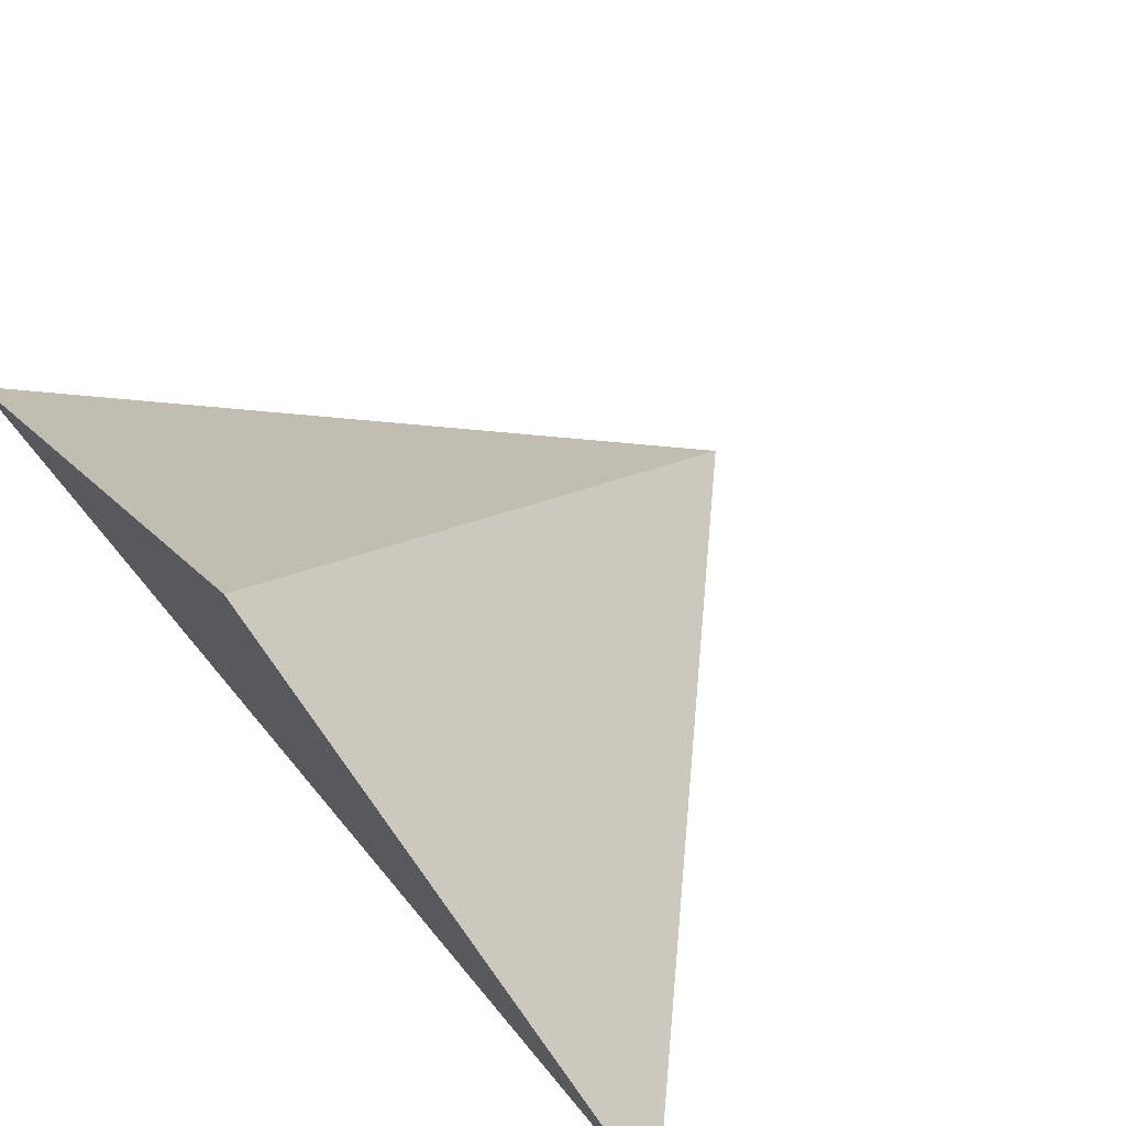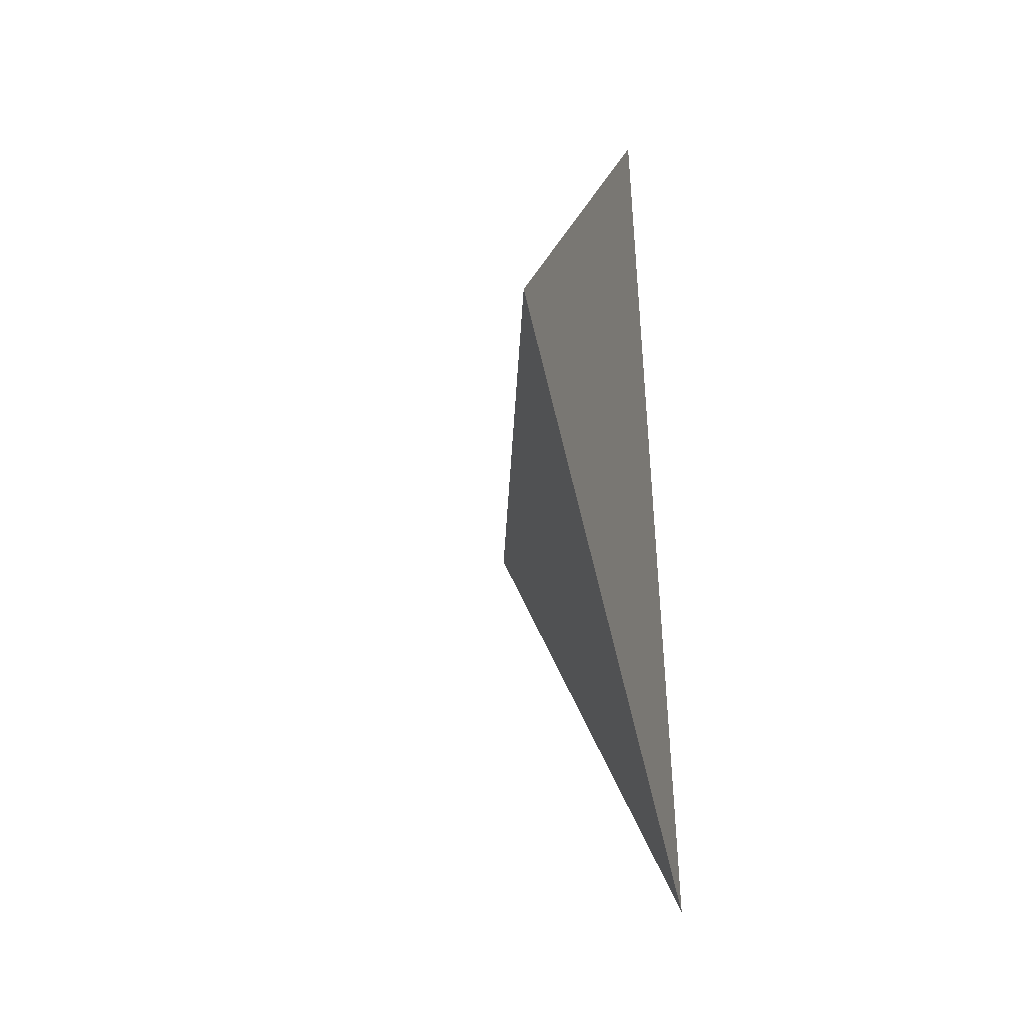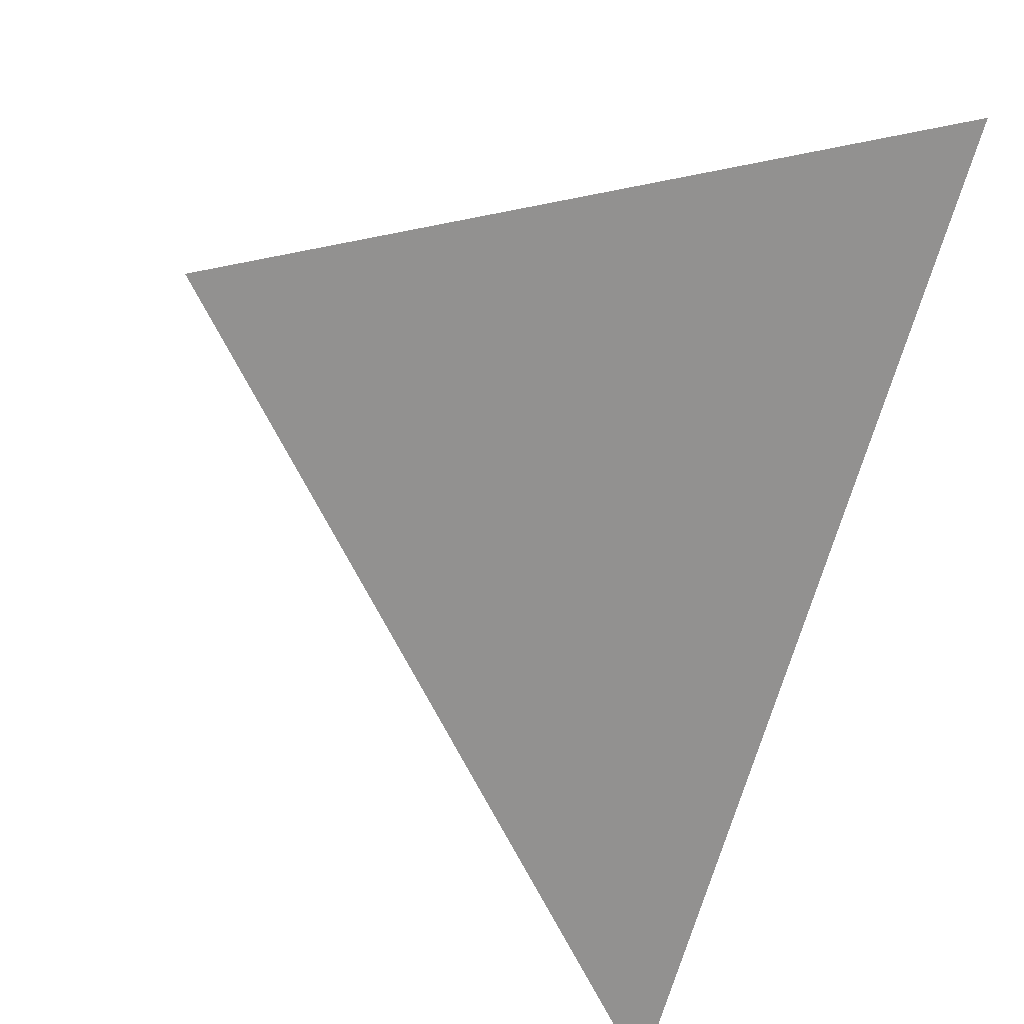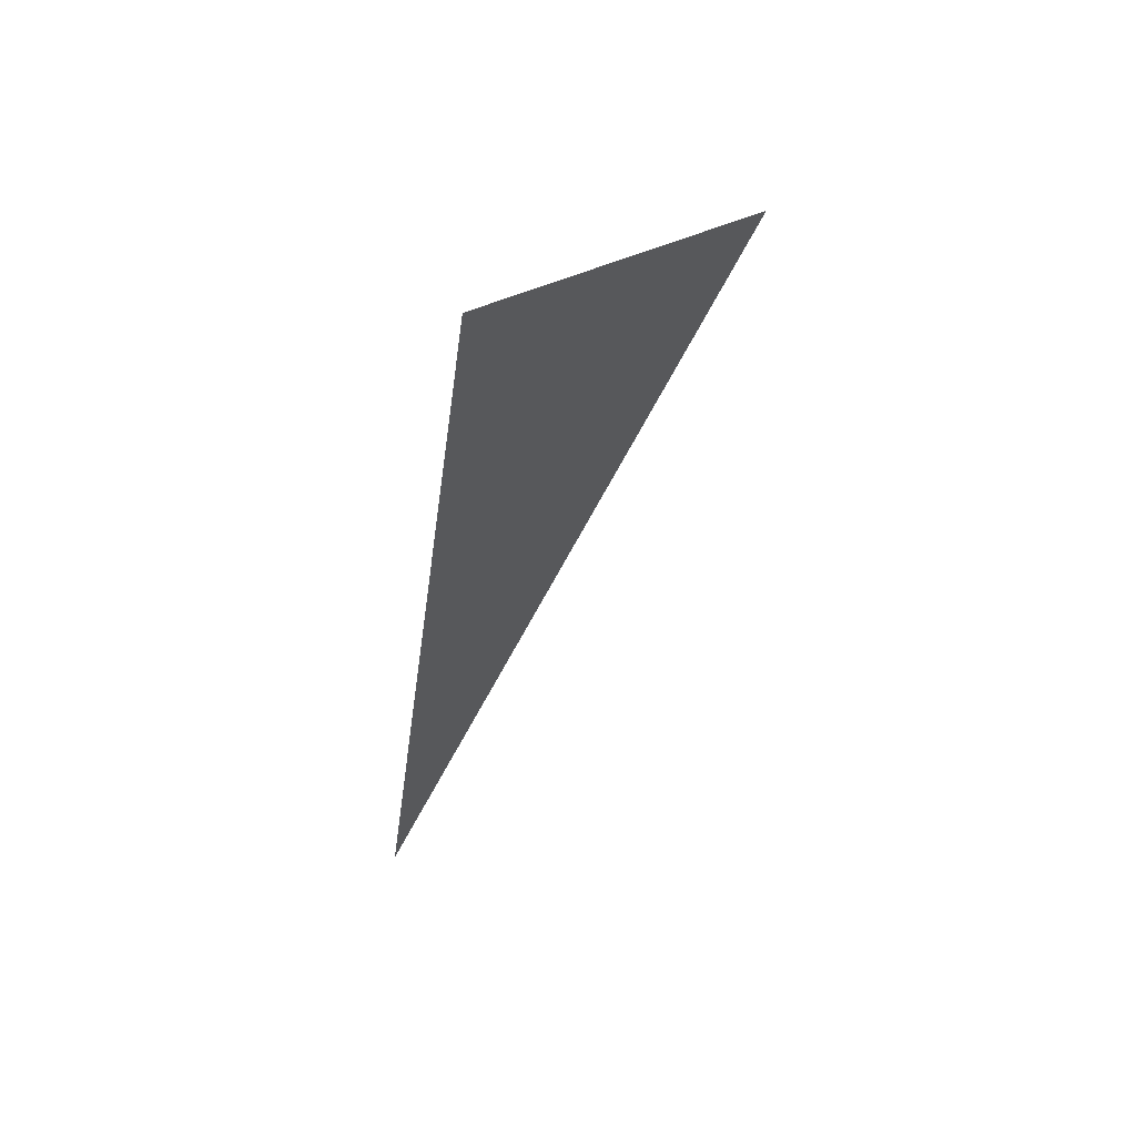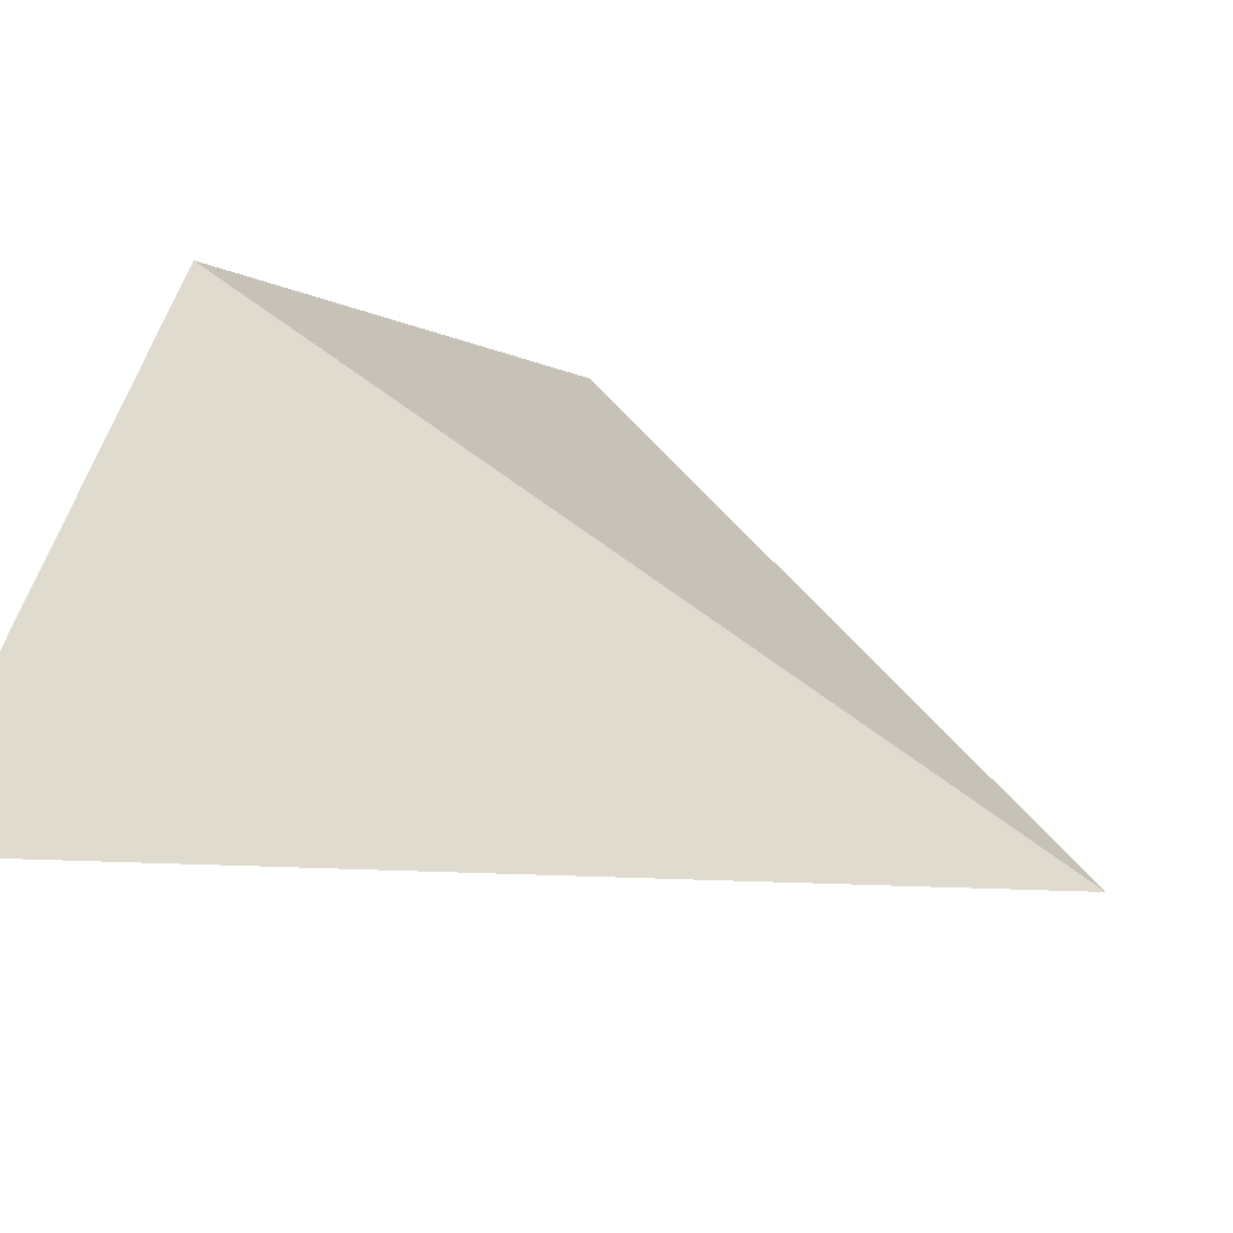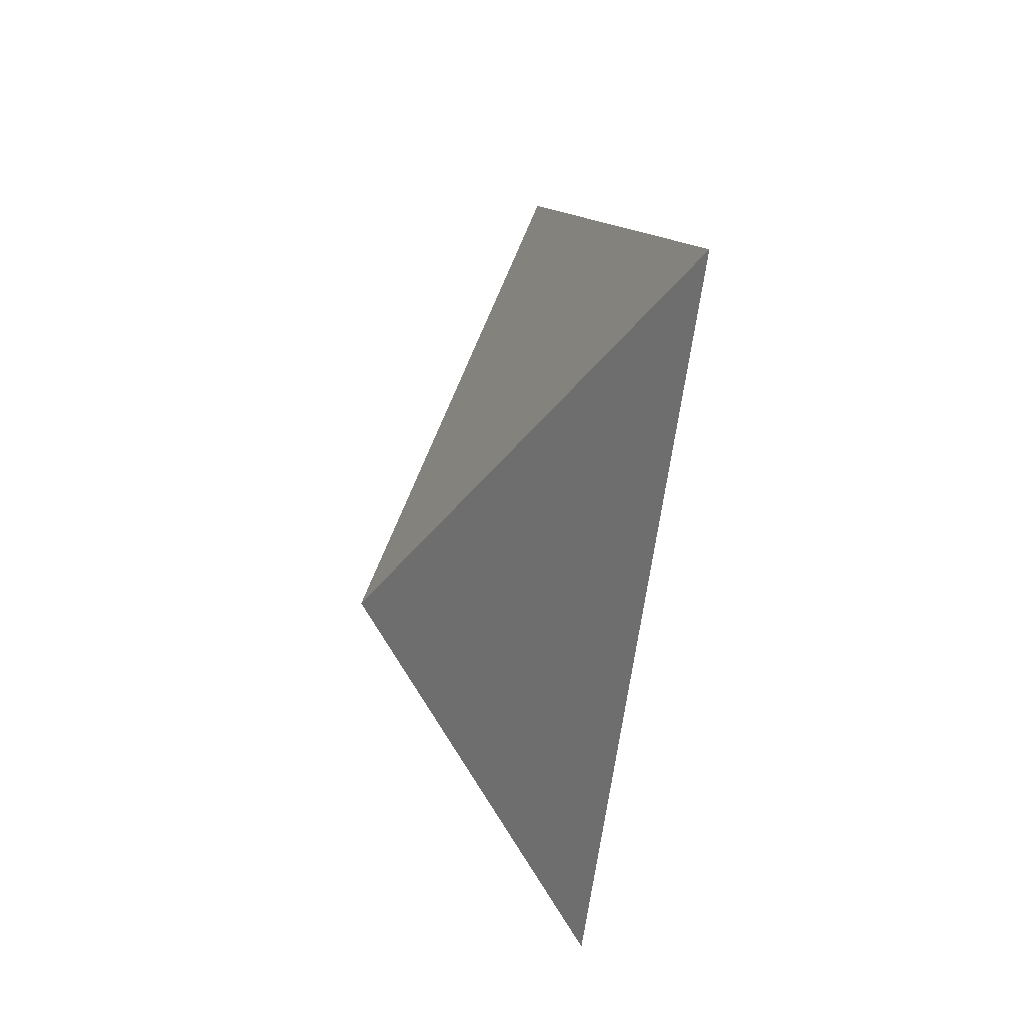
<metadata>
{"format":"obj","ext":"obj","renderer":"f3d","projection":"perspective","resolution":1024,"background":"white","views":[{"elev":48.8,"azim":-39.3,"up":"+Z"},{"elev":-4.5,"azim":124.0,"up":"+Y"},{"elev":-70.1,"azim":160.1,"up":"+Z"},{"elev":-79.9,"azim":-82.7,"up":"+Y"},{"elev":23.4,"azim":26.1,"up":"+Z"},{"elev":-13.6,"azim":97.2,"up":"+Y"}]}
</metadata>
<code>
v -1.048 3.614 0.9105
v -1.1 3.272 1.073
v -1.077 2.975 0.8793
v -0.6468 3.416 0.7493
f 2 1 3
f 3 1 4
f 4 1 2
f 4 2 3

</code>
